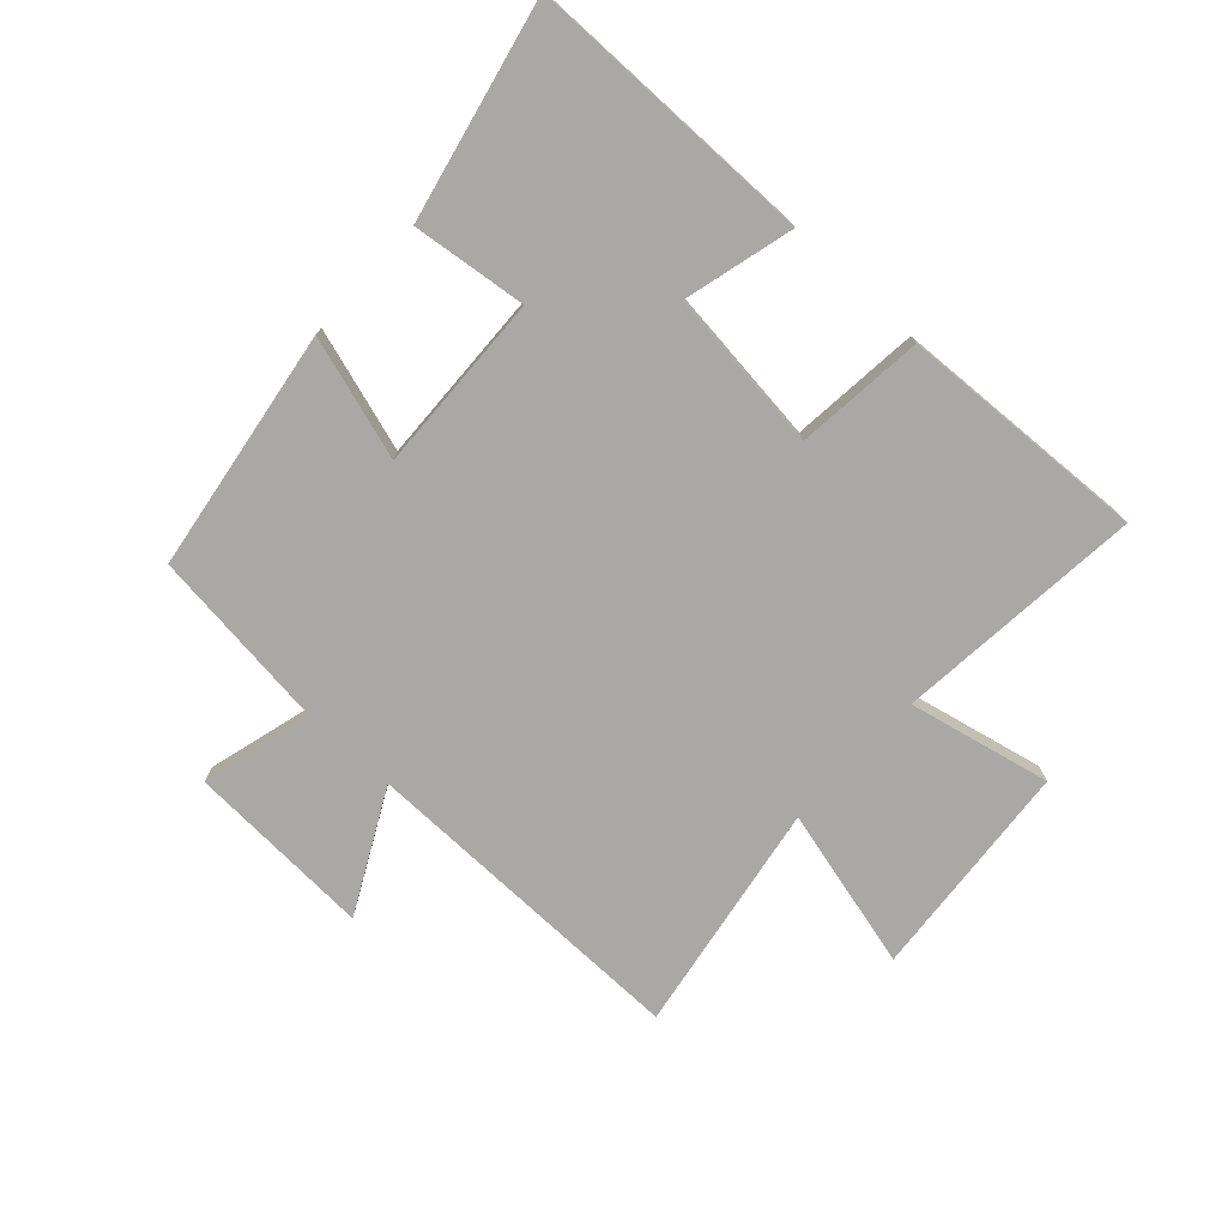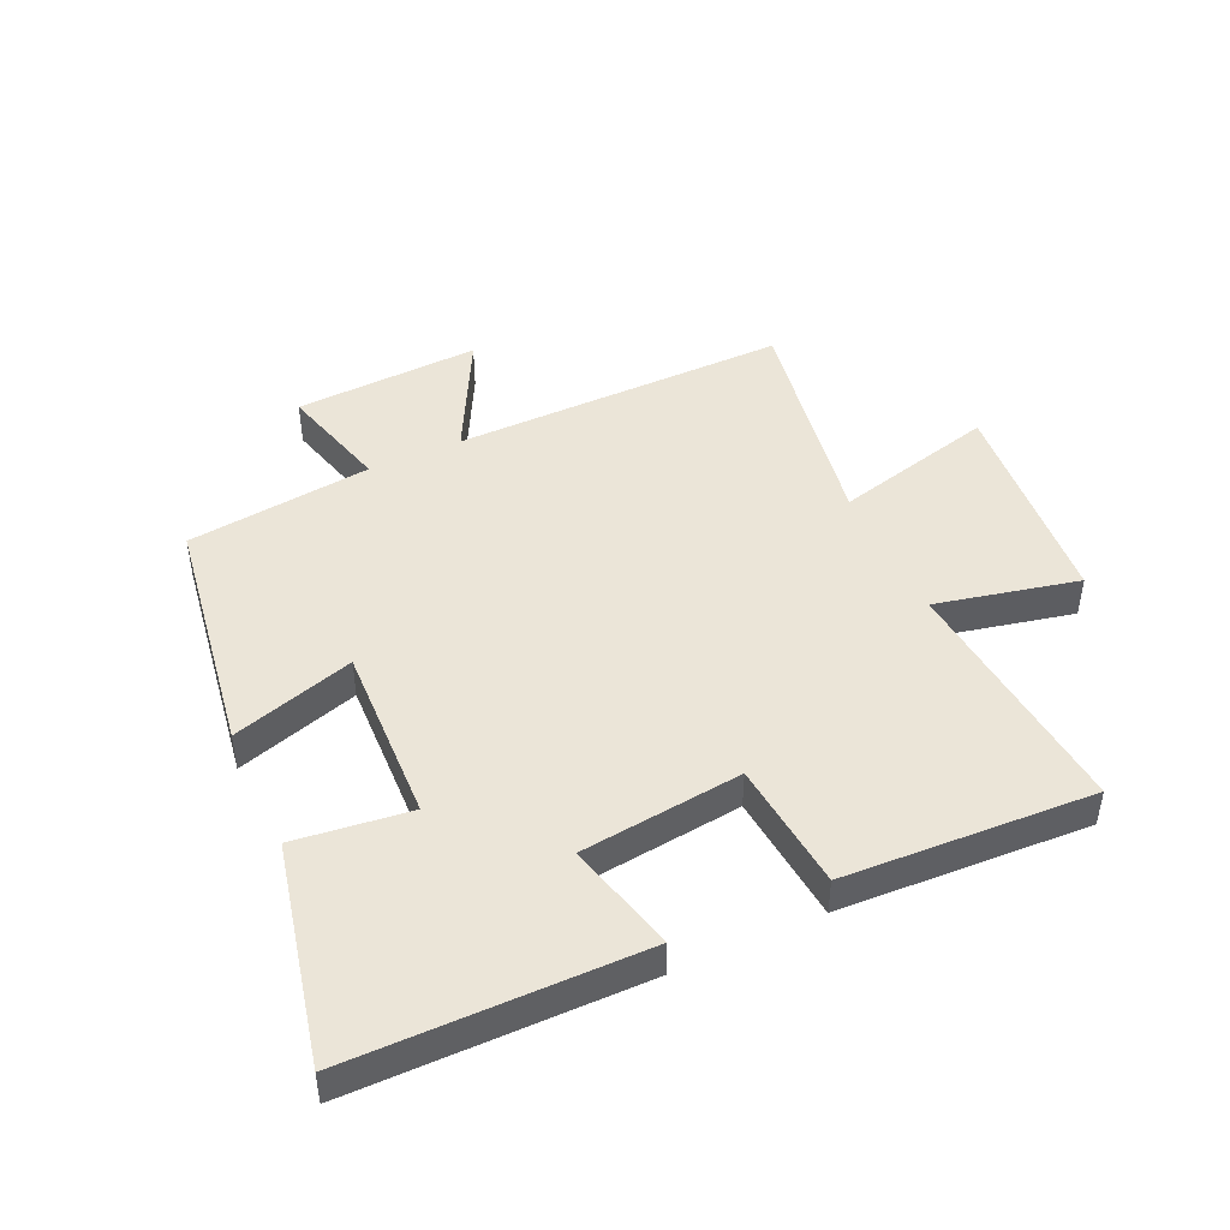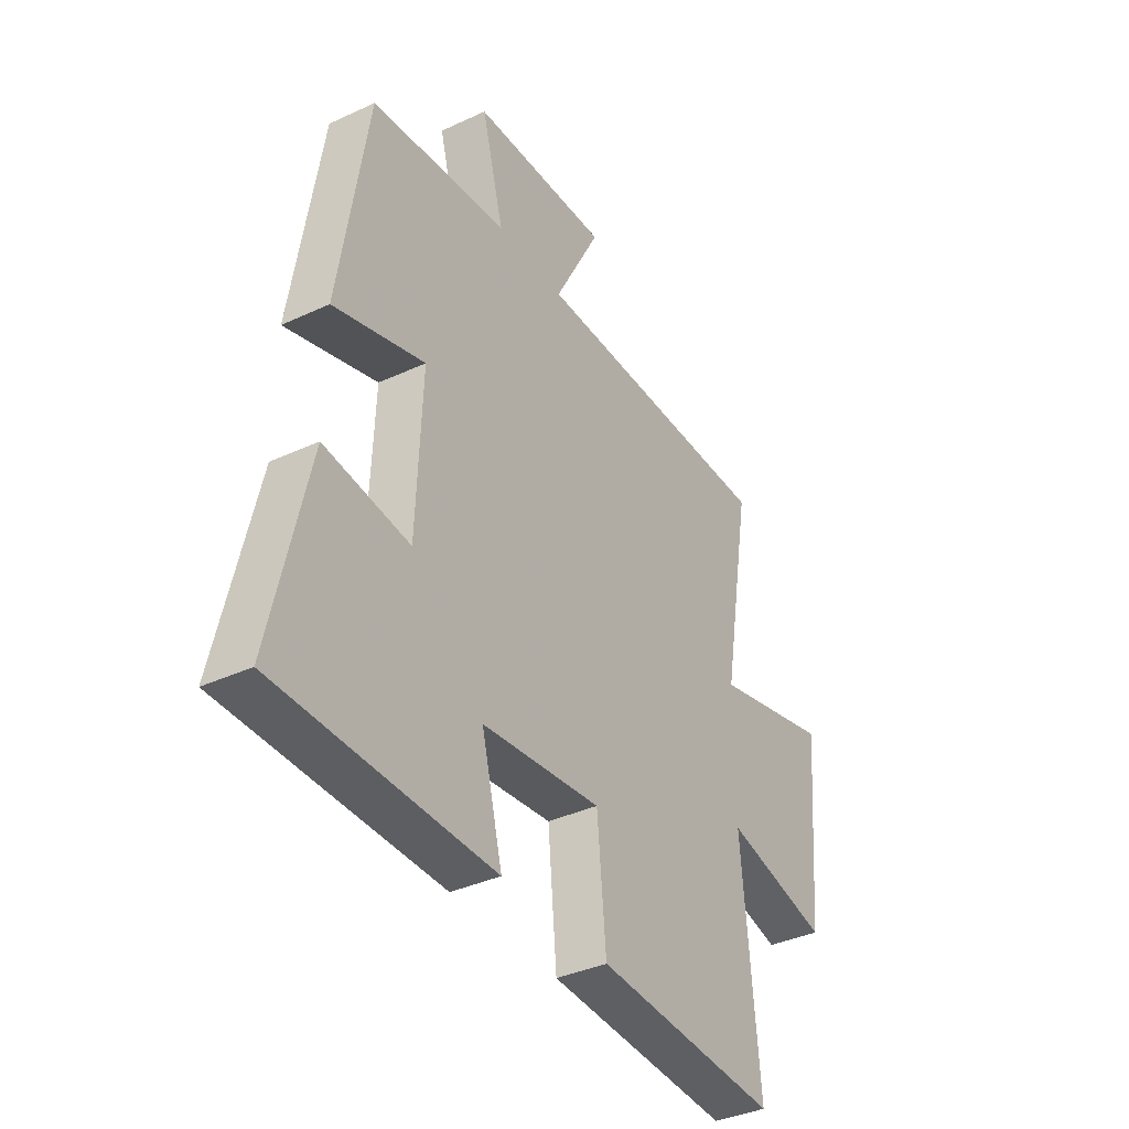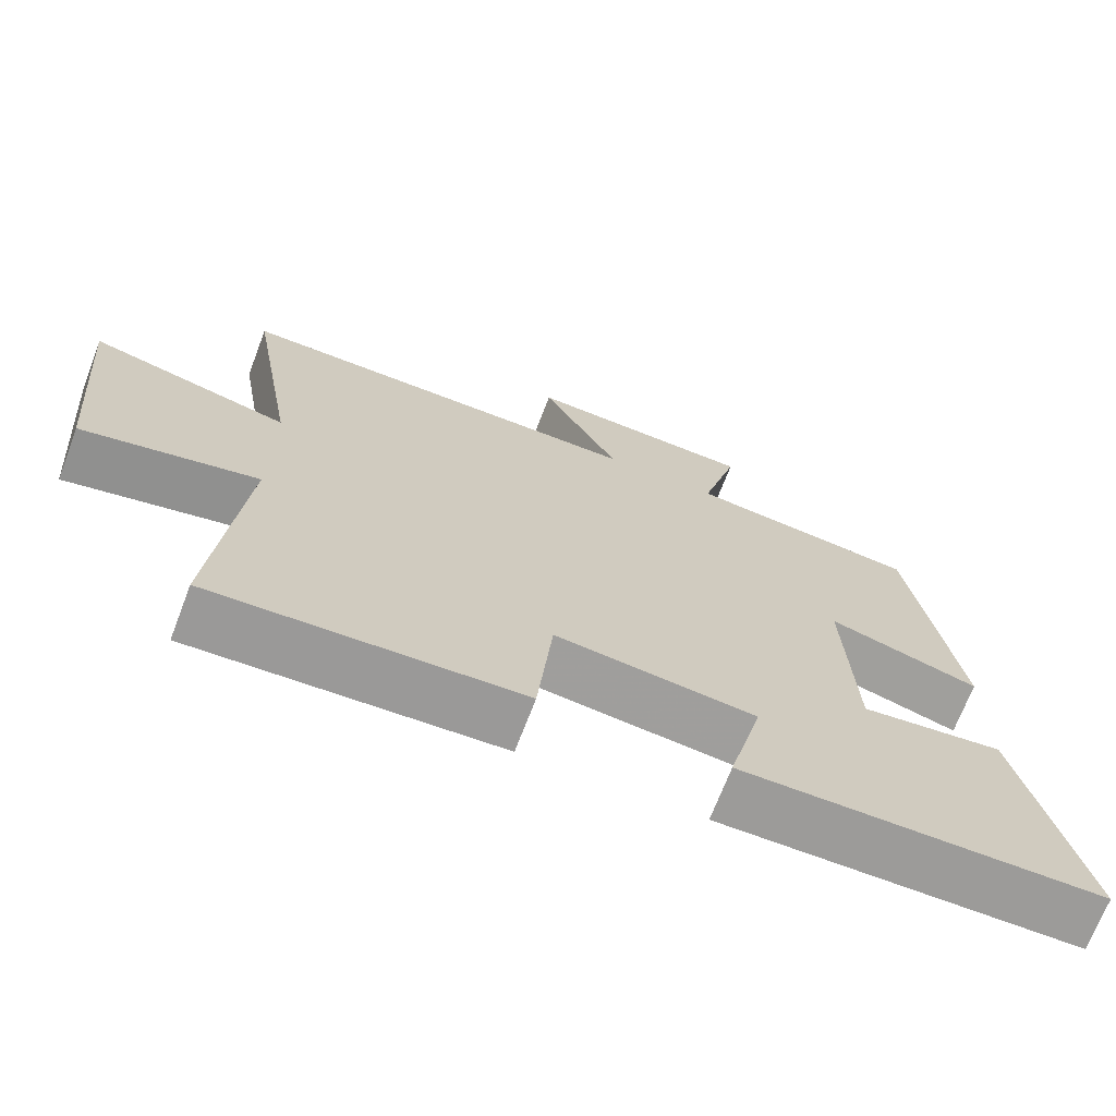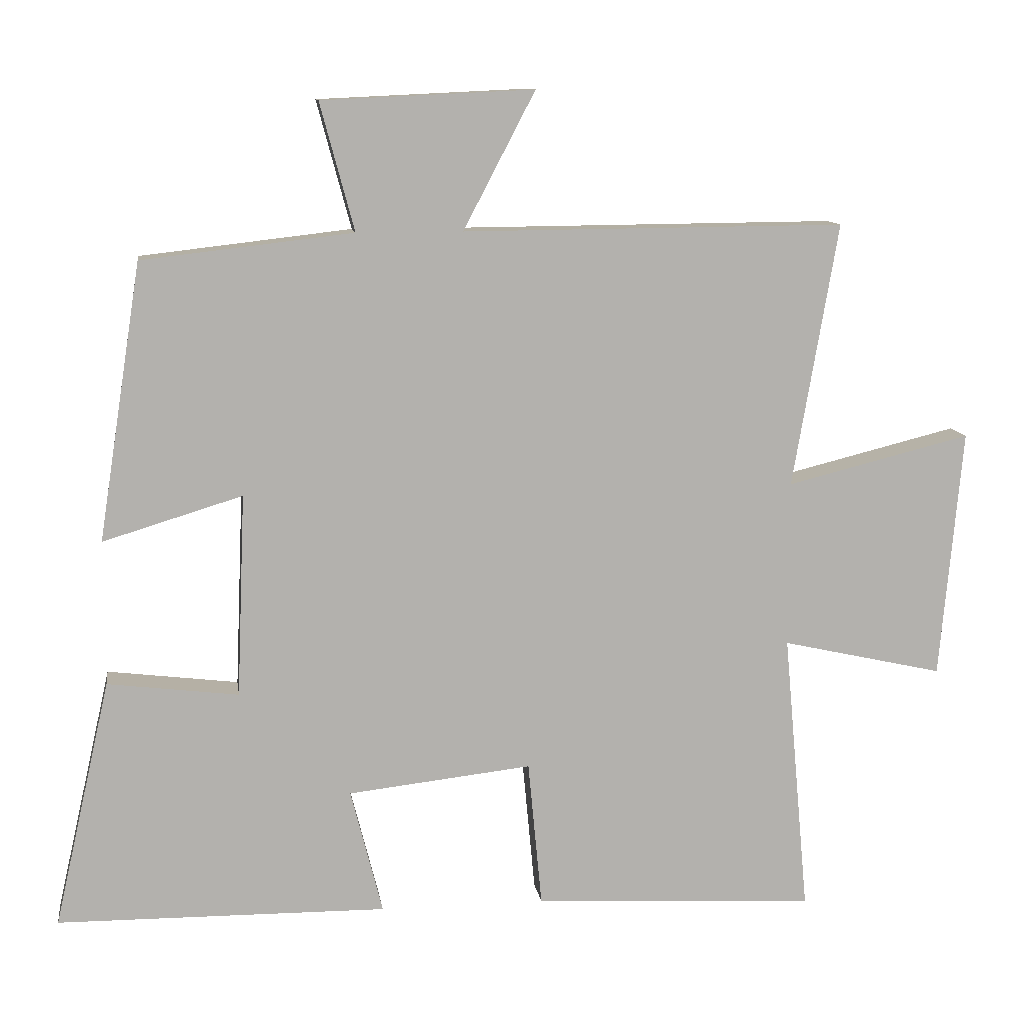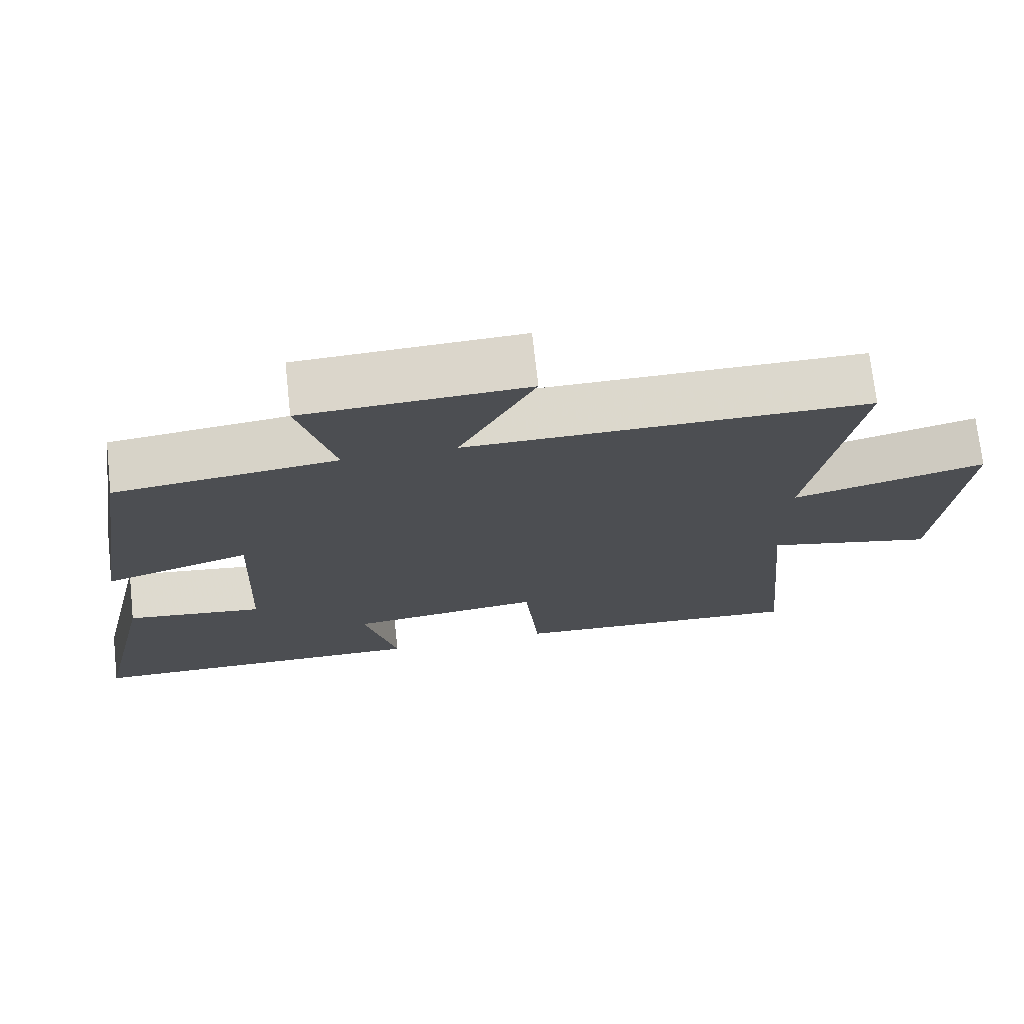
<metadata>
{"format":"obj","ext":"obj","renderer":"f3d","projection":"perspective","resolution":1024,"background":"white","views":[{"elev":-75.1,"azim":137.2,"up":"+Y"},{"elev":45.8,"azim":155.2,"up":"+Y"},{"elev":-37.3,"azim":120.8,"up":"+Z"},{"elev":-69.9,"azim":-20.9,"up":"+Z"},{"elev":11.1,"azim":171.9,"up":"+Z"},{"elev":72.5,"azim":173.7,"up":"+Z"}]}
</metadata>
<code>
v -0.537 0.07 -0.521
v -0.5 0.07 -0.115
v -0.732 0.07 -0.167
v -0.764 0.07 0.191
v -0.5 0.07 0.125
v -0.565 0.07 0.504
v -0.017 0.07 0.5
v -0.12 0.07 0.697
v 0.184 0.07 0.683
v 0.135 0.07 0.5
v 0.438 0.07 0.465
v 0.5 0.07 0.068
v 0.3 0.07 0.129
v 0.312 0.07 -0.163
v 0.5 0.07 -0.14
v 0.581 0.07 -0.496
v 0.107 0.07 -0.5
v 0.153 0.07 -0.319
v -0.111 0.07 -0.289
v -0.131 0.07 -0.5
v -0.537 0 -0.521
v -0.5 0 -0.115
v -0.732 0 -0.167
v -0.764 0 0.191
v -0.5 0 0.125
v -0.565 0 0.504
v -0.017 0 0.5
v -0.12 0 0.697
v 0.184 0 0.683
v 0.135 0 0.5
v 0.438 0 0.465
v 0.5 0 0.068
v 0.3 0 0.129
v 0.312 0 -0.163
v 0.5 0 -0.14
v 0.581 0 -0.496
v 0.107 0 -0.5
v 0.153 0 -0.319
v -0.111 0 -0.289
v -0.131 0 -0.5
f 19 20 1 2
f 18 19 2
f 16 17 18
f 15 16 18
f 14 15 18
f 13 14 18 2
f 10 11 12 13
f 10 13 2 3
f 7 8 9 10
f 7 10 3
f 5 6 7
f 5 7 3
f 3 4 5
f 22 21 40 39
f 22 39 38
f 38 37 36
f 38 36 35
f 38 35 34
f 22 38 34 33
f 33 32 31 30
f 23 22 33 30
f 30 29 28 27
f 23 30 27
f 27 26 25
f 23 27 25
f 25 24 23
f 1 21 22 2
f 2 22 23 3
f 3 23 24 4
f 4 24 25 5
f 5 25 26 6
f 6 26 27 7
f 7 27 28 8
f 8 28 29 9
f 9 29 30 10
f 10 30 31 11
f 11 31 32 12
f 12 32 33 13
f 13 33 34 14
f 14 34 35 15
f 15 35 36 16
f 16 36 37 17
f 17 37 38 18
f 18 38 39 19
f 19 39 40 20
f 20 40 21 1

</code>
